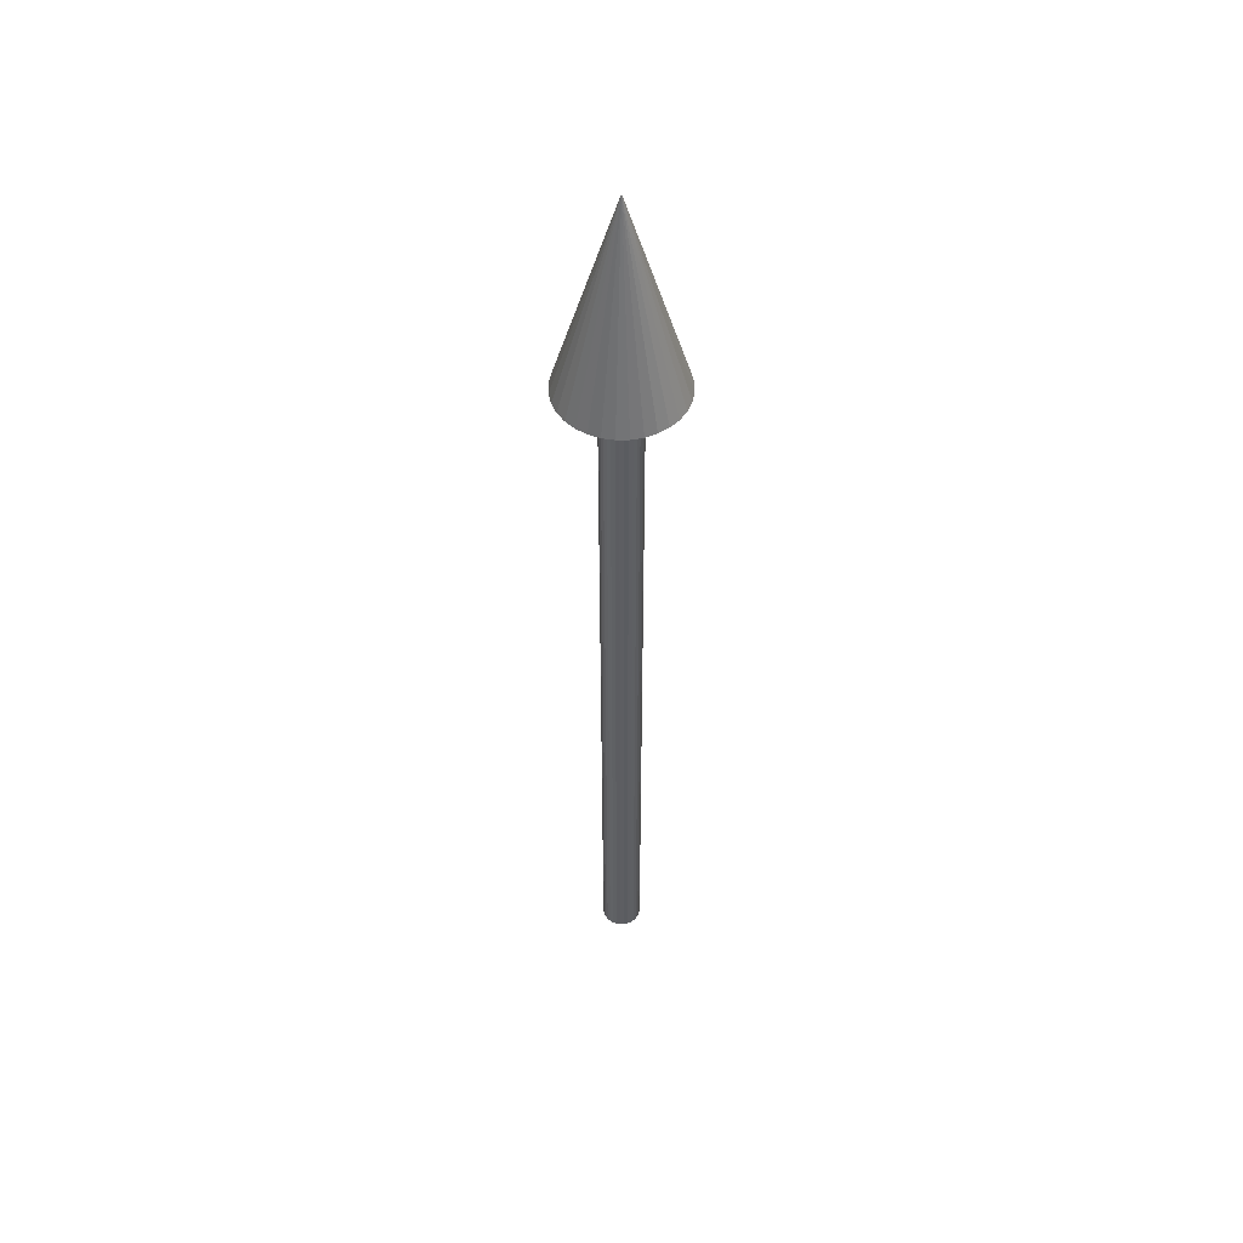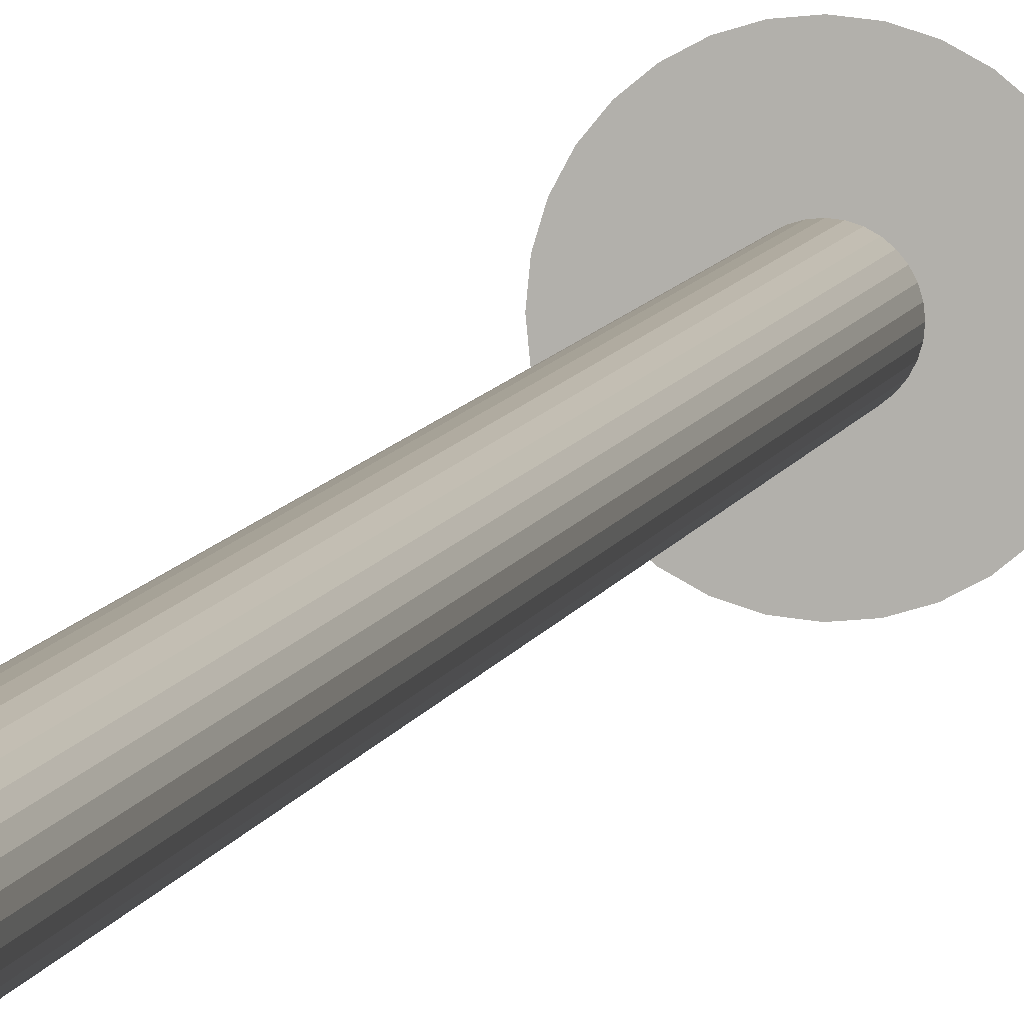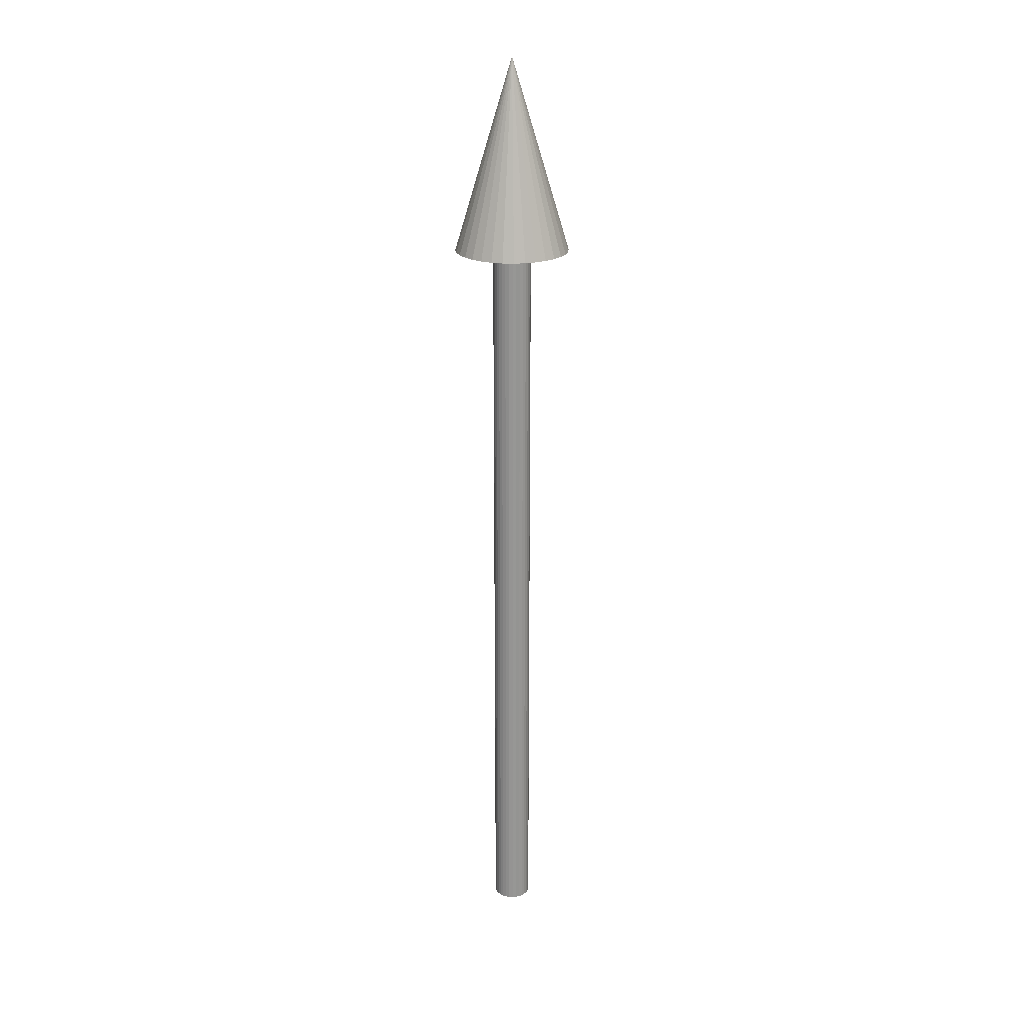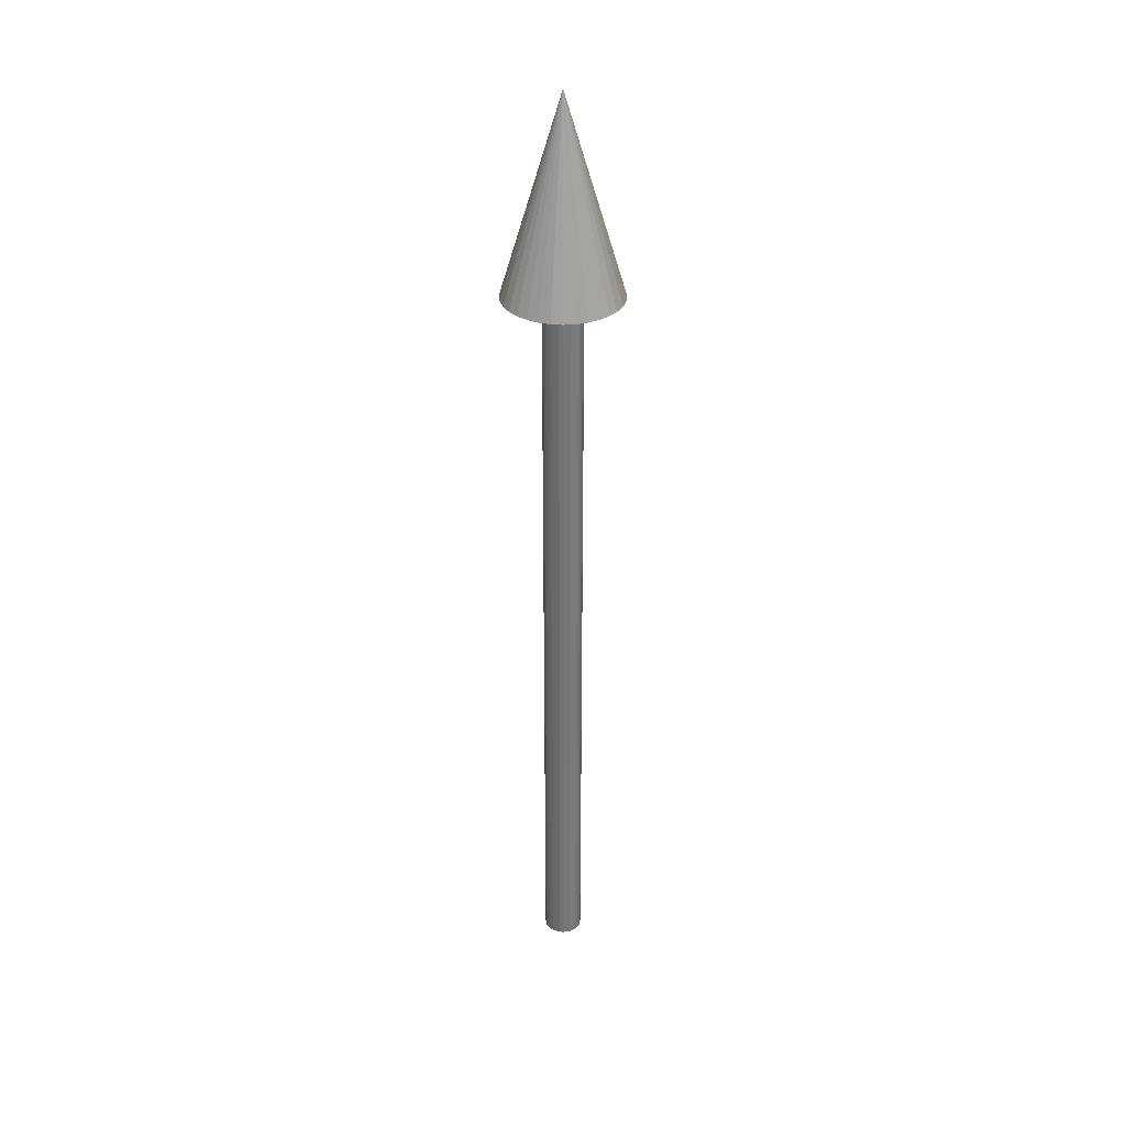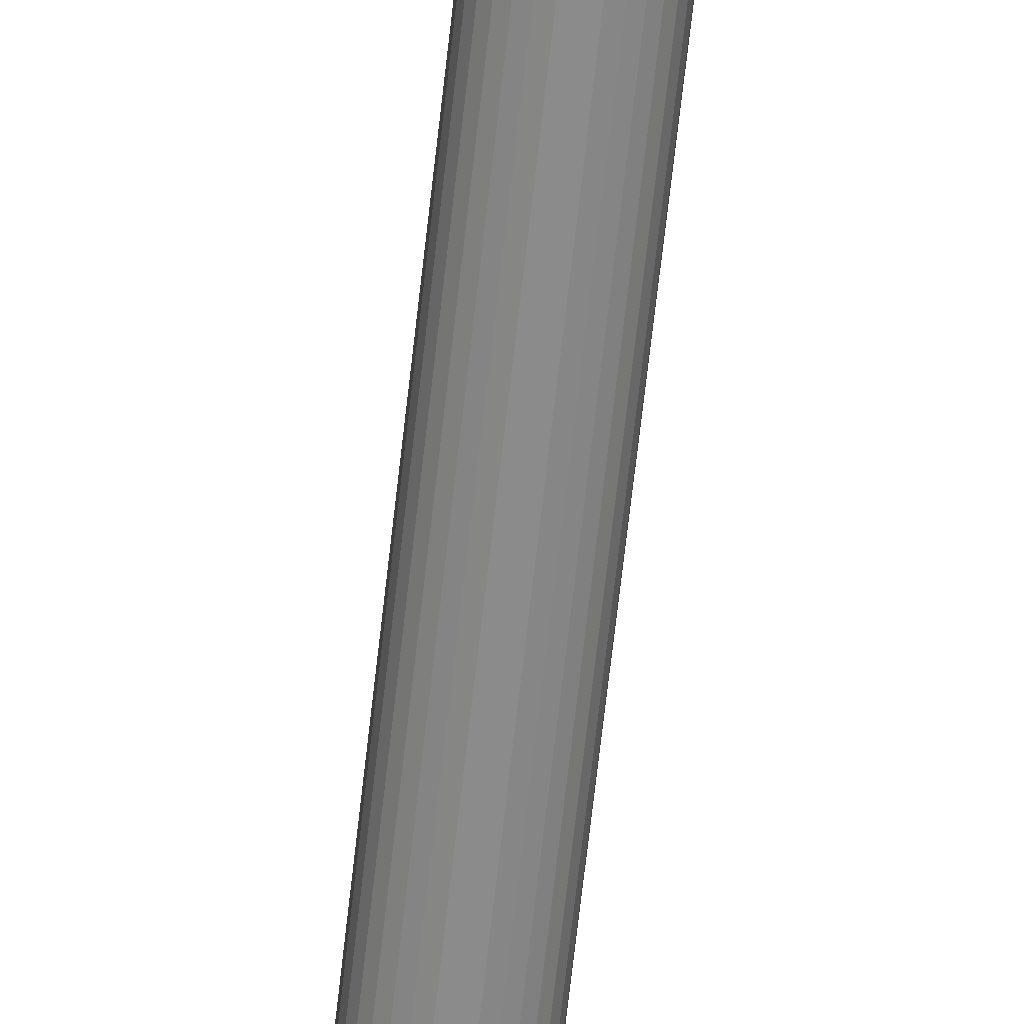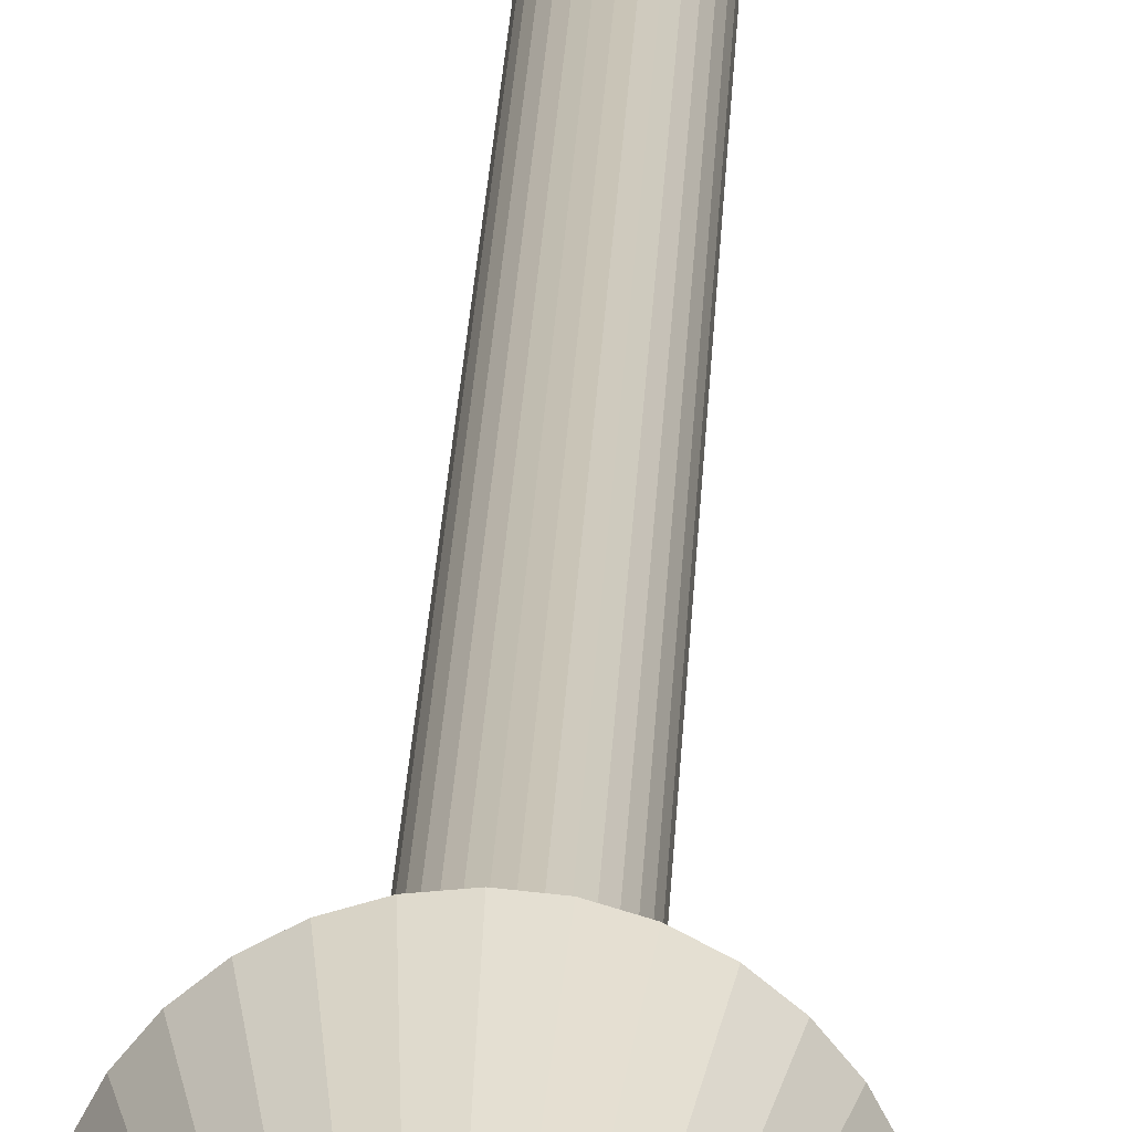
<metadata>
{"format":"obj","ext":"obj","renderer":"f3d","projection":"perspective","resolution":1024,"background":"white","views":[{"elev":50.5,"azim":-96.6,"up":"+Y"},{"elev":7.4,"azim":11.8,"up":"+Z"},{"elev":22.3,"azim":20.6,"up":"+Y"},{"elev":33.7,"azim":-22.8,"up":"+Y"},{"elev":-64.2,"azim":173.8,"up":"+Z"},{"elev":19.2,"azim":-178.0,"up":"+Z"}]}
</metadata>
<code>
o Cone
v 0 0.4 -0.03
v 0 0 -0.01
v 0.005853 0.4 -0.02942
v 0.001951 0 -0.009808
v 0.01148 0.4 -0.02772
v 0.01667 0.4 -0.02494
v 0.02121 0.4 -0.02121
v 0.003827 0 -0.009239
v 0.02494 0.4 -0.01667
v 0.02772 0.4 -0.01148
v 0.005556 0 -0.008315
v 0.02942 0.4 -0.005853
v 0.03 0.4 0
v 0.007071 0 -0.007071
v 0.02942 0.4 0.005853
v 0.02772 0.4 0.01148
v 0.008315 0 -0.005556
v 0.02494 0.4 0.01667
v 0.02121 0.4 0.02121
v 0.009239 0 -0.003827
v 0.01667 0.4 0.02494
v 0.01148 0.4 0.02772
v 0.009808 0 -0.001951
v 0.005853 0.4 0.02942
v 0 0.4 0.03
v 0.01 0 0
v -0.005853 0.4 0.02942
v -0.01148 0.4 0.02772
v 0.009808 0 0.001951
v -0.01667 0.4 0.02494
v -0.02121 0.4 0.02121
v 0.009239 0 0.003827
v -0.02494 0.4 0.01667
v -0.02772 0.4 0.01148
v 0.008315 0 0.005556
v -0.02942 0.4 0.005853
v -0.03 0.4 0
v 0.007071 0 0.007071
v -0.02942 0.4 -0.005853
v -0.02772 0.4 -0.01148
v 0.005556 0 0.008315
v -0.02494 0.4 -0.01667
v -0.02121 0.4 -0.02121
v 0.003827 0 0.009239
v -0.01667 0.4 -0.02494
v -0.01148 0.4 -0.02772
v 0.001951 0 0.009808
v -0.005853 0.4 -0.02942
v 0 0 0.01
v 0 0.5 0
v -0.001951 0 0.009808
v -0.003827 0 0.009239
v -0.005556 0 0.008315
v -0.007071 0 0.007071
v -0.008315 0 0.005556
v -0.009239 0 0.003827
v -0.009808 0 0.001951
v -0.01 0 0
v -0.009808 0 -0.001951
v -0.009239 0 -0.003827
v -0.008315 0 -0.005556
v -0.007071 0 -0.007071
v -0.005556 0 -0.008315
v -0.003827 0 -0.009239
v -0.001951 0 -0.009808
v 0 0.4 -0.01
v 0.001951 0.4 0.009808
v 0.001951 0.4 -0.009808
v 0.005556 0.4 0.008315
v 0.003827 0.4 0.009239
v 0.003827 0.4 -0.009239
v 0.005556 0.4 -0.008315
v 0.008315 0.4 -0.005556
v 0.008315 0.4 0.005556
v 0.007071 0.4 -0.007071
v 0.01 0.4 0
v 0.009808 0.4 -0.001951
v 0.009239 0.4 0.003827
v 0.009808 0.4 0.001951
v 0.009239 0.4 -0.003827
v 0.007071 0.4 0.007071
v -0.01 0.4 0
v -0.009239 0.4 0.003827
v -0.009808 0.4 0.001951
v -0.009808 0.4 -0.001951
v -0.008315 0.4 0.005556
v -0.008315 0.4 -0.005556
v -0.007071 0.4 0.007071
v -0.009239 0.4 -0.003827
v -0.005556 0.4 0.008315
v -0.005556 0.4 -0.008315
v -0.003827 0.4 -0.009239
v -0.001951 0.4 -0.009808
v 0 0.4 0.01
v -0.001951 0.4 0.009808
v -0.003827 0.4 0.009239
v -0.007071 0.4 -0.007071
f 50 3 1
f 50 5 3
f 50 6 5
f 50 7 6
f 50 9 7
f 50 10 9
f 50 12 10
f 50 13 12
f 15 13 50
f 16 15 50
f 18 16 50
f 19 18 50
f 50 21 19
f 50 22 21
f 50 24 22
f 50 25 24
f 27 25 50
f 28 27 50
f 30 28 50
f 31 30 50
f 31 50 33
f 33 50 34
f 34 50 36
f 36 50 37
f 50 39 37
f 50 40 39
f 50 42 40
f 50 43 42
f 43 50 45
f 45 50 46
f 5 72 71
f 24 36 90
f 46 50 48
f 48 50 1
f 2 68 4
f 4 71 8
f 8 72 11
f 11 75 14
f 17 75 73
f 20 73 80
f 23 80 77
f 26 77 76
f 29 76 79
f 32 79 78
f 35 78 74
f 38 74 81
f 41 81 69
f 44 69 70
f 47 70 67
f 49 67 94
f 51 94 95
f 52 95 96
f 53 96 90
f 54 90 88
f 54 86 55
f 55 83 56
f 56 84 57
f 57 82 58
f 58 85 59
f 59 89 60
f 60 87 61
f 61 97 62
f 62 91 63
f 63 92 64
f 64 93 65
f 65 66 2
f 44 56 64
f 46 48 1
f 1 3 5
f 5 6 7
f 7 9 10
f 10 12 13
f 13 15 16
f 16 18 19
f 19 21 22
f 22 24 67
f 22 67 70
f 16 19 22
f 10 13 16
f 5 7 10
f 46 1 5
f 43 45 46
f 40 42 43
f 37 39 40
f 84 36 37
f 82 84 37
f 37 40 43
f 43 46 5
f 5 10 16
f 16 22 70
f 16 70 69
f 37 43 5
f 85 82 37
f 89 85 37
f 16 69 81
f 16 81 74
f 87 89 37
f 97 87 37
f 16 74 78
f 16 78 79
f 97 37 5
f 91 97 5
f 16 79 76
f 16 76 77
f 92 91 5
f 93 92 5
f 5 16 77
f 5 77 80
f 66 93 5
f 68 66 5
f 5 80 73
f 5 73 75
f 71 68 5
f 5 75 72
f 94 67 24
f 24 25 27
f 27 28 30
f 30 31 33
f 33 34 36
f 36 84 83
f 36 83 86
f 30 33 36
f 24 27 30
f 95 94 24
f 96 95 24
f 24 30 36
f 36 86 88
f 90 96 24
f 36 88 90
f 2 66 68
f 4 68 71
f 8 71 72
f 11 72 75
f 17 14 75
f 20 17 73
f 23 20 80
f 26 23 77
f 29 26 76
f 32 29 79
f 35 32 78
f 38 35 74
f 41 38 81
f 44 41 69
f 47 44 70
f 49 47 67
f 51 49 94
f 52 51 95
f 53 52 96
f 54 53 90
f 54 88 86
f 55 86 83
f 56 83 84
f 57 84 82
f 58 82 85
f 59 85 89
f 60 89 87
f 61 87 97
f 62 97 91
f 63 91 92
f 64 92 93
f 65 93 66
f 64 65 2
f 2 4 8
f 8 11 14
f 14 17 20
f 20 23 26
f 26 29 32
f 32 35 38
f 38 41 44
f 44 47 49
f 49 51 52
f 52 53 54
f 54 55 56
f 56 57 58
f 58 59 60
f 60 61 62
f 62 63 64
f 64 2 8
f 8 14 20
f 20 26 32
f 32 38 44
f 44 49 52
f 52 54 56
f 56 58 60
f 60 62 64
f 64 8 20
f 20 32 44
f 44 52 56
f 56 60 64
f 64 20 44

</code>
